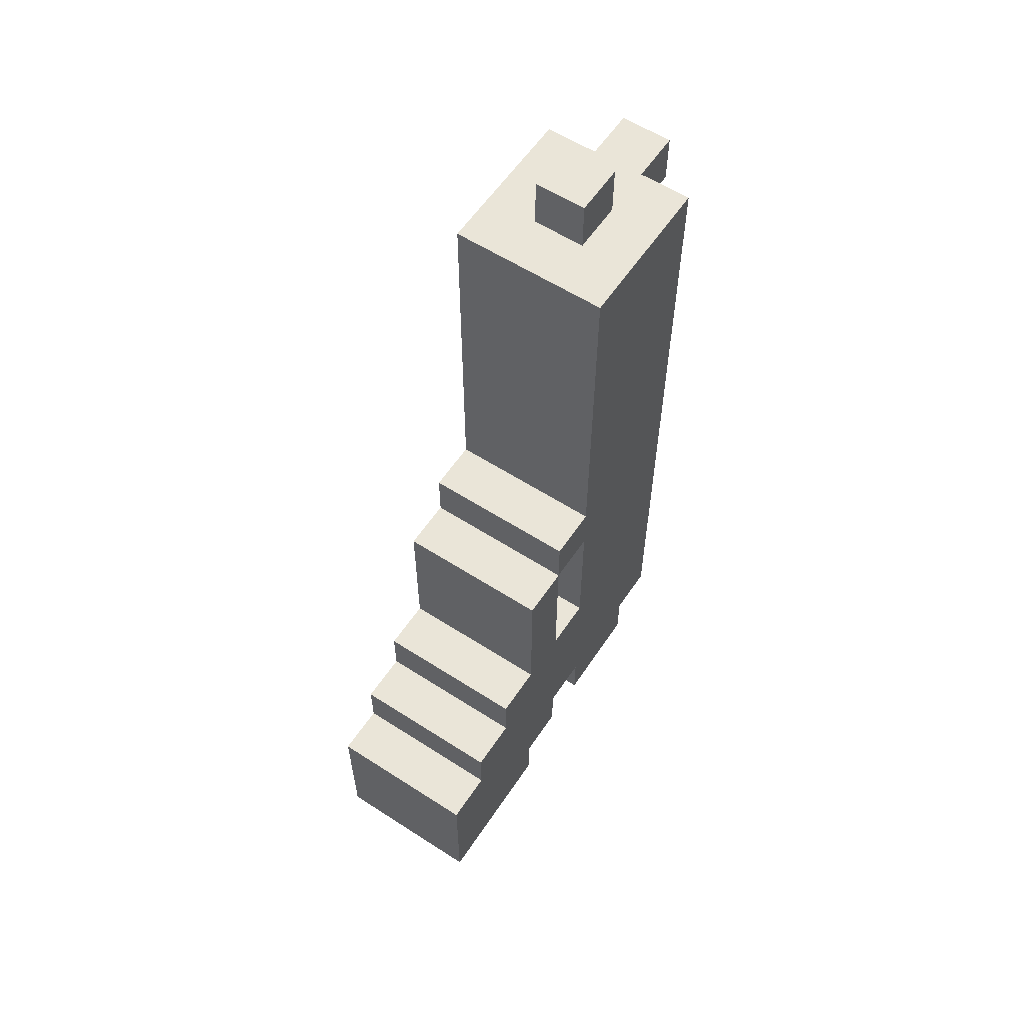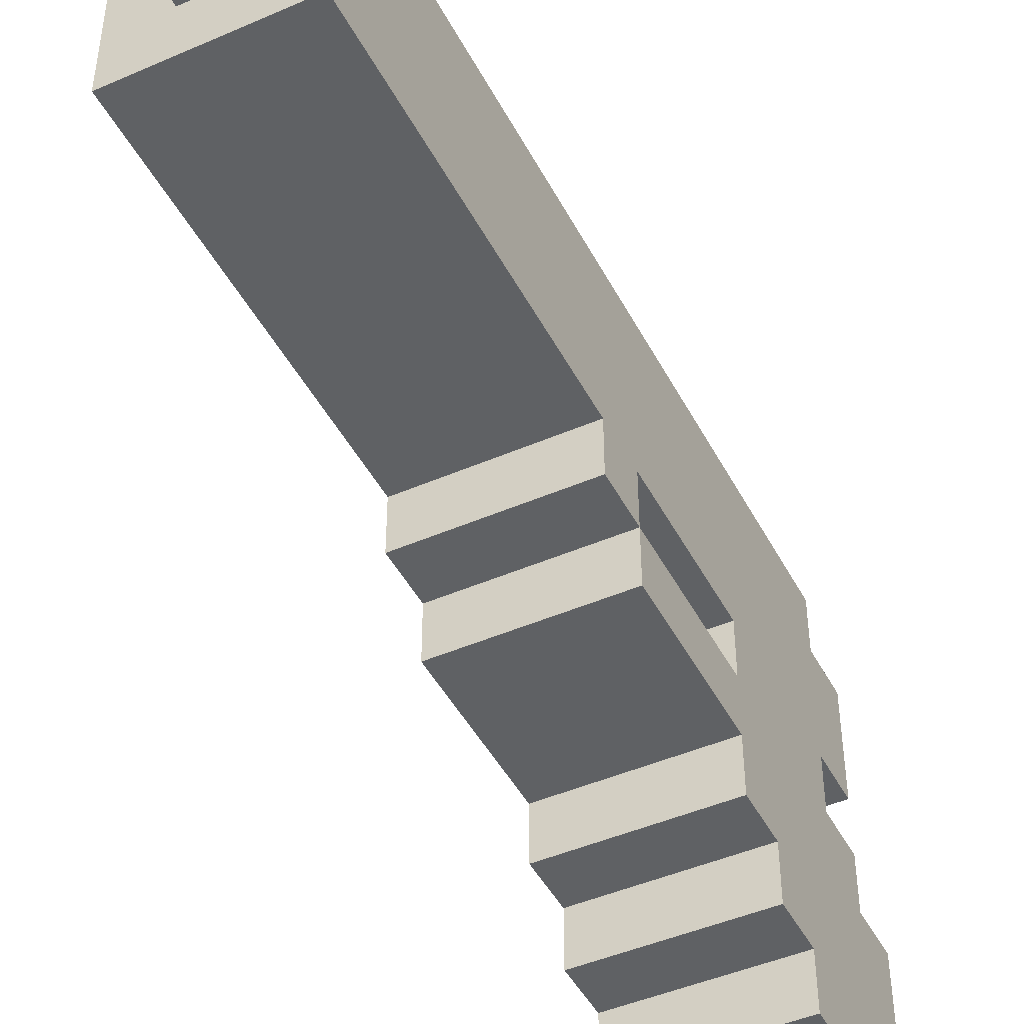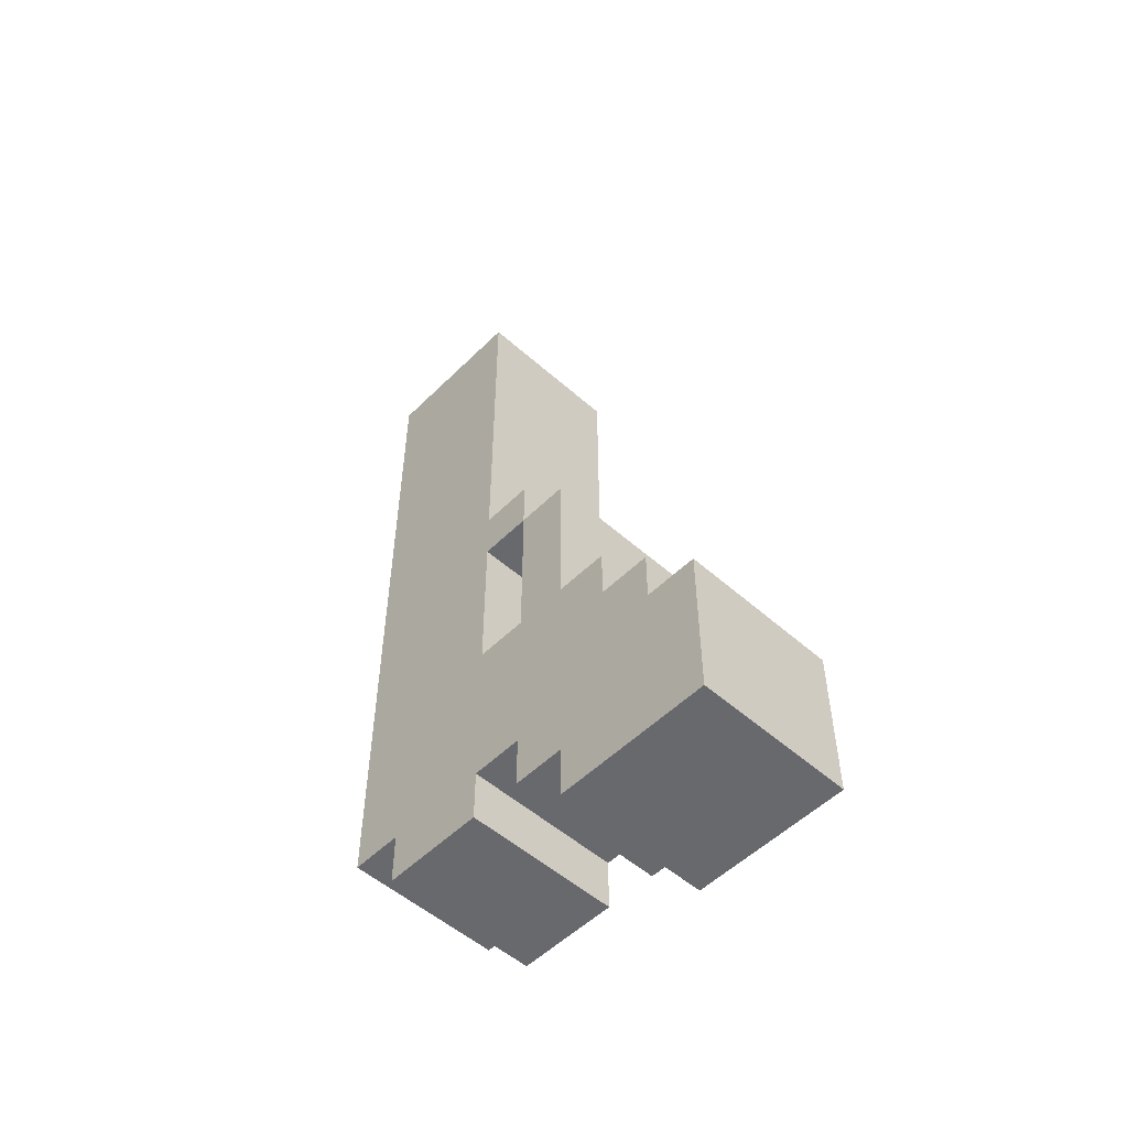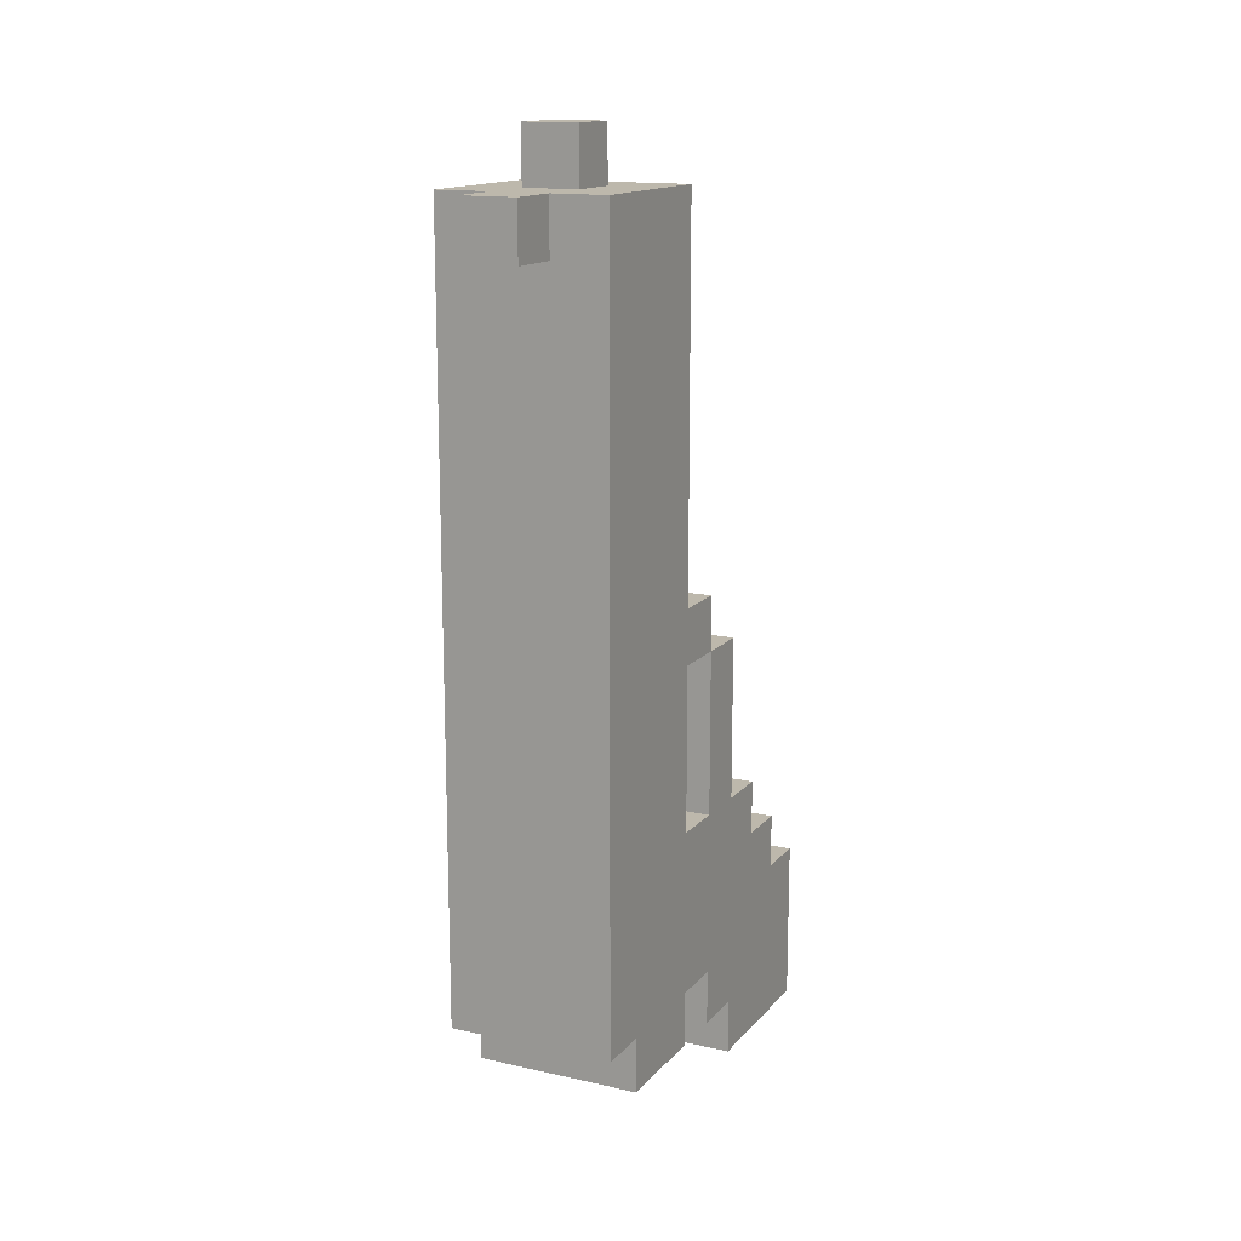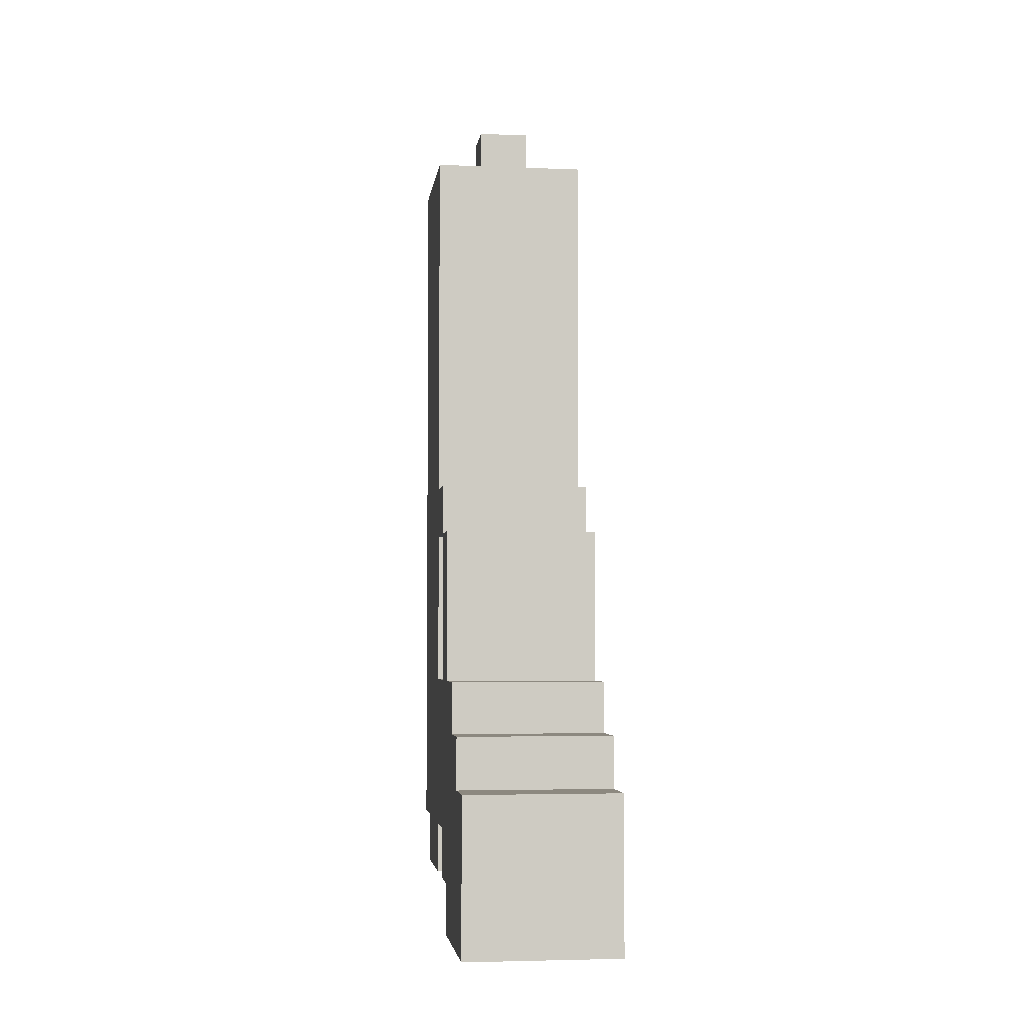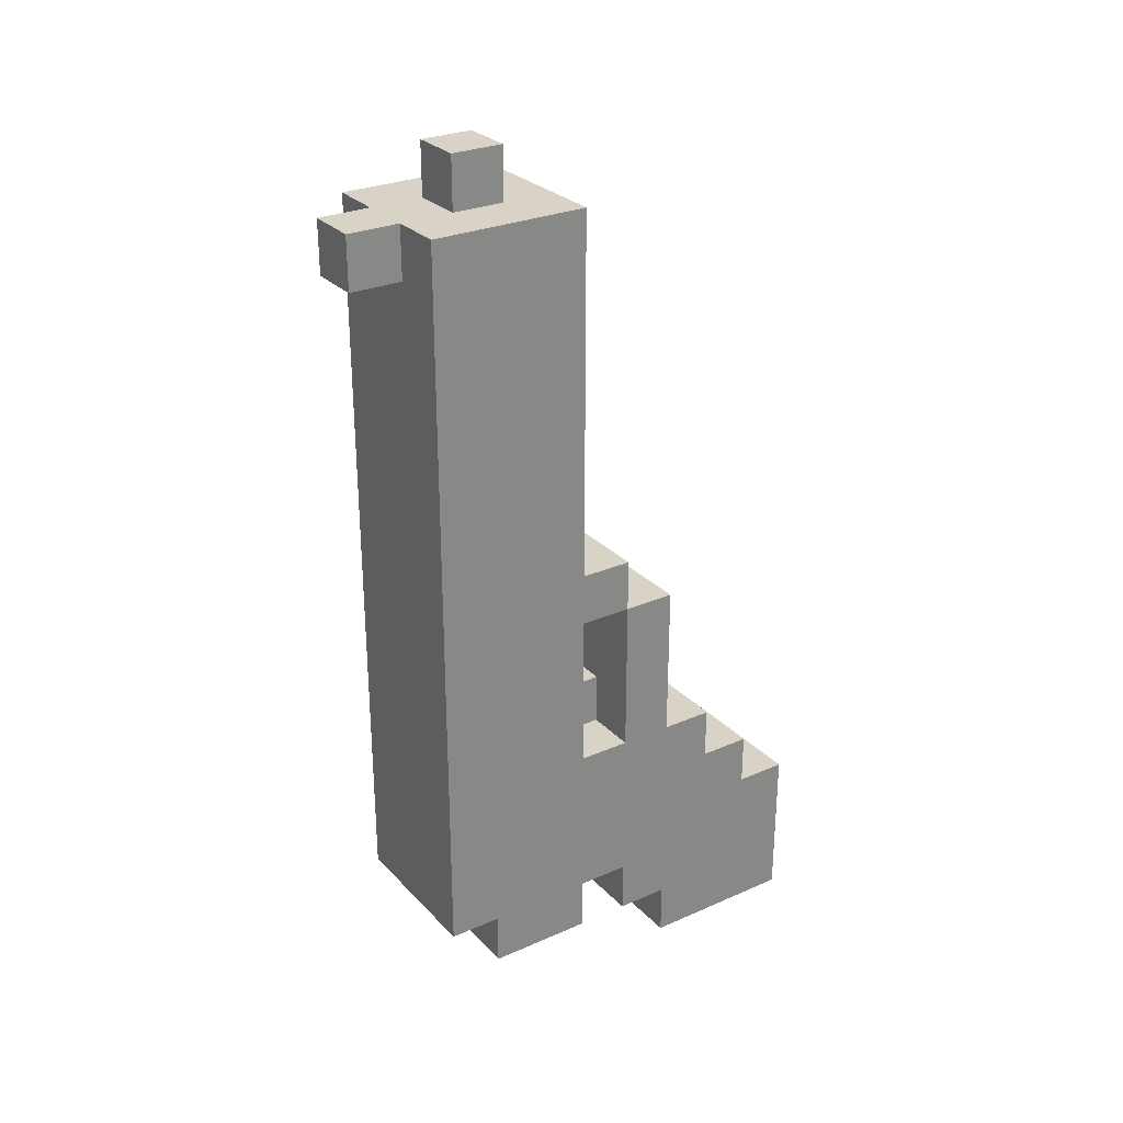
<metadata>
{"format":"obj","ext":"obj","renderer":"f3d","projection":"perspective","resolution":1024,"background":"white","views":[{"elev":58.8,"azim":33.6,"up":"+Z"},{"elev":-46.0,"azim":26.5,"up":"+Y"},{"elev":-52.7,"azim":-43.5,"up":"+Z"},{"elev":14.8,"azim":-154.3,"up":"+Z"},{"elev":-4.1,"azim":-7.3,"up":"+Z"},{"elev":28.0,"azim":-123.7,"up":"+Z"}]}
</metadata>
<code>
o Pistol
v -1.5 1 1
v -1.5 1e-06 -2
v -1.5 1e-06 1
v -1.5 1 0
v -1.5 1 -1
v -1.5 2 2
v -1.5 1 2
v -1.5 2 1
v -1.5 2 0
v -1.5 2 -1
v -1.5 3 3
v -1.5 2 3
v -1.5 3 2
v -1.5 3 1
v -1.5 3 0
v -1.5 3 -1
v -1.5 3 -2
v -1.5 4 6
v -1.5 3 6
v -1.5 4 3
v -1.5 4 2
v -1.5 4 1
v -1.5 4 1e-06
v -1.5 4 -1
v -1.5 5 7
v -1.5 4 7
v -1.5 5 6
v -1.5 5 3
v -1.5 5 2
v -1.5 5 1
v -1.5 5 1e-06
v -1.5 6 14
v -1.5 5 -1
v -1.5 5 14
v -1.5 6 2
v -1.5 6 1
v -1.5 6 1e-06
v -1.5 7 4
v -1.5 7 2
v -1.5 7 1
v -1.5 7 1e-06
v -1.5 7 -1
v -1.5 8 14
v -1.5 8 4
v -1.5 8 2
v -1.5 8 1e-06
v -0.5 5 4
v -0.5 4 3
v -0.5 4 4
v -0.5 5 3
v -0.5 7 15
v -0.5 6 14
v -0.5 6 15
v -0.5 7 14
v -0.5 9 14
v -0.5 8 13
v -0.5 8 14
v -0.5 9 13
v 0.5 4 4
v 0.5 4 3
v 0.5 5 4
v 0.5 5 3
v 0.5 6 15
v 0.5 6 14
v 0.5 7 15
v 0.5 7 14
v 0.5 8 14
v 0.5 8 13
v 0.5 9 14
v 0.5 9 13
v 1.5 1e-06 1
v 1.5 1e-06 -2
v 1.5 1 1
v 1.5 1 0
v 1.5 1 -1
v 1.5 1 2
v 1.5 2 2
v 1.5 2 1
v 1.5 2 0
v 1.5 2 -1
v 1.5 2 3
v 1.5 3 3
v 1.5 3 2
v 1.5 3 1
v 1.5 3 0
v 1.5 3 -1
v 1.5 3 -2
v 1.5 3 6
v 1.5 4 6
v 1.5 4 3
v 1.5 4 2
v 1.5 4 1
v 1.5 4 1e-06
v 1.5 4 -1
v 1.5 4 7
v 1.5 5 7
v 1.5 5 6
v 1.5 5 3
v 1.5 5 2
v 1.5 5 1
v 1.5 5 1e-06
v 1.5 6 14
v 1.5 5 -1
v 1.5 5 14
v 1.5 6 2
v 1.5 6 1
v 1.5 6 1e-06
v 1.5 7 4
v 1.5 7 2
v 1.5 7 1
v 1.5 7 1e-06
v 1.5 7 -1
v 1.5 8 14
v 1.5 8 4
v 1.5 8 2
v 1.5 8 1e-06
v 0.5 6 15
v -0.5 7 15
v -0.5 6 15
v 0.5 7 15
v -0.5 6 14
v -1.5 6 14
v -1.5 5 14
v -1.5 8 14
v -0.5 7 14
v -0.5 8 14
v 0.5 6 14
v 0.5 7 14
v 0.5 8 14
v -0.5 9 14
v 0.5 9 14
v 1.5 5 14
v 1.5 6 14
v 1.5 8 14
v 1.5 4 7
v -1.5 5 7
v -1.5 4 7
v 1.5 5 7
v 1.5 3 6
v -1.5 4 6
v -1.5 3 6
v 1.5 4 6
v 0.5 4 4
v -0.5 5 4
v -0.5 4 4
v 0.5 5 4
v -0.5 4 3
v -1.5 5 3
v -1.5 4 3
v -0.5 5 3
v 1.5 2 3
v -1.5 3 3
v -1.5 2 3
v 1.5 3 3
v 1.5 4 3
v 0.5 5 3
v 0.5 4 3
v 1.5 5 3
v 1.5 1 2
v -1.5 2 2
v -1.5 1 2
v 1.5 2 2
v 1.5 1e-06 1
v -1.5 1 1
v -1.5 1e-06 1
v 1.5 1 1
v -0.5 8 13
v -0.5 9 13
v 0.5 8 13
v 0.5 9 13
v -1.5 4 6
v -1.5 5 6
v 1.5 4 6
v 1.5 5 6
v -1.5 4 1e-06
v -1.5 5 1e-06
v 1.5 4 1e-06
v 1.5 5 1e-06
v -1.5 7 1e-06
v -1.5 8 1e-06
v 1.5 7 1e-06
v 1.5 8 1e-06
v -1.5 3 -1
v -1.5 4 -1
v 1.5 3 -1
v 1.5 4 -1
v -1.5 5 -1
v -1.5 7 -1
v 1.5 5 -1
v 1.5 7 -1
v -1.5 1e-06 -2
v -1.5 3 -2
v 1.5 1e-06 -2
v 1.5 3 -2
v -1.5 1e-06 -2
v 1.5 1e-06 1
v -1.5 1e-06 1
v 1.5 1e-06 -2
v -1.5 1 1
v 1.5 1 2
v -1.5 1 2
v 1.5 1 1
v -1.5 2 2
v 1.5 2 3
v -1.5 2 3
v 1.5 2 2
v -1.5 3 3
v 1.5 3 6
v -1.5 3 6
v 1.5 3 3
v -1.5 4 6
v 1.5 4 7
v -1.5 4 7
v 1.5 4 6
v -1.5 5 7
v 1.5 5 14
v -1.5 5 14
v 1.5 5 7
v -0.5 5 4
v 1.5 5 6
v -1.5 5 6
v 0.5 5 4
v -1.5 5 3
v -0.5 5 3
v 0.5 5 3
v 1.5 5 3
v -1.5 5 -1
v 1.5 5 1e-06
v -1.5 5 1e-06
v 1.5 5 -1
v -0.5 6 14
v 0.5 6 15
v -0.5 6 15
v 0.5 6 14
v -1.5 3 -1
v 1.5 3 -1
v -1.5 3 -2
v 1.5 3 -2
v -1.5 4 6
v 1.5 4 6
v -0.5 4 4
v 0.5 4 4
v -1.5 4 3
v -0.5 4 3
v 0.5 4 3
v 1.5 4 3
v -1.5 4 1e-06
v 1.5 4 1e-06
v -1.5 4 -1
v 1.5 4 -1
v -0.5 7 15
v 0.5 7 15
v -0.5 7 14
v 0.5 7 14
v -1.5 7 1e-06
v 1.5 7 1e-06
v -1.5 7 -1
v 1.5 7 -1
v -1.5 8 14
v -0.5 8 14
v -0.5 8 13
v 0.5 8 14
v 1.5 8 14
v 0.5 8 13
v -1.5 8 4
v 1.5 8 4
v -1.5 8 2
v 1.5 8 2
v -1.5 8 1e-06
v 1.5 8 1e-06
v -0.5 9 14
v 0.5 9 14
v -0.5 9 13
v 0.5 9 13
f 1 2 3
f 4 2 1
f 5 2 4
f 6 1 7
f 8 4 1
f 8 1 6
f 9 5 4
f 9 4 8
f 10 2 5
f 10 5 9
f 11 6 12
f 13 8 6
f 13 6 11
f 14 9 8
f 14 8 13
f 15 10 9
f 15 9 14
f 16 2 10
f 16 10 15
f 17 2 16
f 18 11 19
f 20 13 11
f 20 11 18
f 21 14 13
f 21 13 20
f 22 15 14
f 22 14 21
f 23 16 15
f 23 15 22
f 24 16 23
f 25 18 26
f 27 18 25
f 28 21 20
f 29 22 21
f 29 21 28
f 30 23 22
f 30 22 29
f 31 23 30
f 32 29 28
f 32 33 31
f 32 31 30
f 32 30 29
f 32 27 25
f 32 25 34
f 32 28 27
f 35 33 32
f 36 33 35
f 37 33 36
f 38 35 32
f 39 36 35
f 39 35 38
f 40 37 36
f 40 36 39
f 41 33 37
f 41 37 40
f 42 33 41
f 43 38 32
f 44 39 38
f 44 38 43
f 45 40 39
f 45 39 44
f 45 41 40
f 46 41 45
f 47 48 49
f 50 48 47
f 51 52 53
f 54 52 51
f 55 56 57
f 58 56 55
f 59 60 61
f 61 60 62
f 63 64 65
f 65 64 66
f 67 68 69
f 69 68 70
f 71 72 73
f 73 72 74
f 74 72 75
f 76 73 77
f 73 74 78
f 77 73 78
f 74 75 79
f 78 74 79
f 75 72 80
f 79 75 80
f 81 77 82
f 77 78 83
f 82 77 83
f 78 79 84
f 83 78 84
f 79 80 85
f 84 79 85
f 80 72 86
f 85 80 86
f 86 72 87
f 88 82 89
f 82 83 90
f 89 82 90
f 83 84 91
f 90 83 91
f 84 85 92
f 91 84 92
f 85 86 93
f 92 85 93
f 93 86 94
f 95 89 96
f 96 89 97
f 90 91 98
f 91 92 99
f 98 91 99
f 92 93 100
f 99 92 100
f 100 93 101
f 98 99 102
f 101 103 102
f 100 101 102
f 99 100 102
f 96 97 102
f 104 96 102
f 97 98 102
f 102 103 105
f 105 103 106
f 106 103 107
f 102 105 108
f 105 106 109
f 108 105 109
f 106 107 110
f 109 106 110
f 107 103 111
f 110 107 111
f 111 103 112
f 102 108 113
f 108 109 114
f 113 108 114
f 109 110 115
f 114 109 115
f 110 111 115
f 115 111 116
f 117 118 119
f 120 118 117
f 121 122 123
f 121 124 122
f 125 124 121
f 126 124 125
f 127 121 123
f 128 126 125
f 129 130 126
f 129 126 128
f 131 130 129
f 132 127 123
f 133 128 127
f 133 127 132
f 133 129 128
f 134 129 133
f 135 136 137
f 138 136 135
f 139 140 141
f 142 140 139
f 143 144 145
f 146 144 143
f 147 148 149
f 150 148 147
f 151 152 153
f 154 152 151
f 155 156 157
f 158 156 155
f 159 160 161
f 162 160 159
f 163 164 165
f 166 164 163
f 167 168 169
f 169 168 170
f 171 172 173
f 173 172 174
f 175 176 177
f 177 176 178
f 179 180 181
f 181 180 182
f 183 184 185
f 185 184 186
f 187 188 189
f 189 188 190
f 191 192 193
f 193 192 194
f 195 196 197
f 198 196 195
f 199 200 201
f 202 200 199
f 203 204 205
f 206 204 203
f 207 208 209
f 210 208 207
f 211 212 213
f 214 212 211
f 215 216 217
f 218 216 215
f 219 220 221
f 222 220 219
f 223 219 221
f 224 219 223
f 225 220 222
f 226 220 225
f 227 228 229
f 230 228 227
f 231 232 233
f 234 232 231
f 235 236 237
f 237 236 238
f 239 240 241
f 241 240 242
f 239 241 243
f 243 241 244
f 242 240 245
f 245 240 246
f 247 248 249
f 249 248 250
f 251 252 253
f 253 252 254
f 255 256 257
f 257 256 258
f 259 260 261
f 262 263 264
f 259 261 265
f 261 264 265
f 264 263 266
f 265 264 266
f 265 266 267
f 267 266 268
f 267 268 269
f 269 268 270
f 271 272 273
f 273 272 274

</code>
